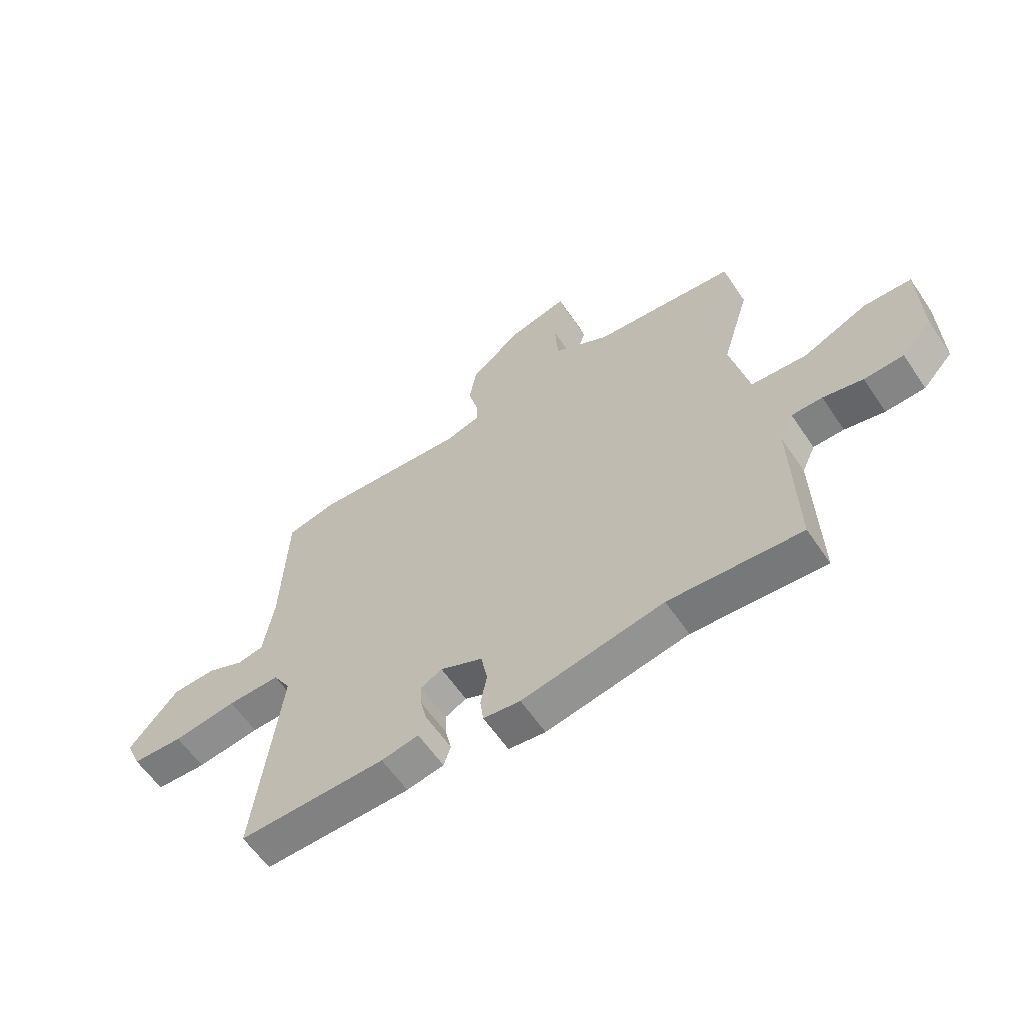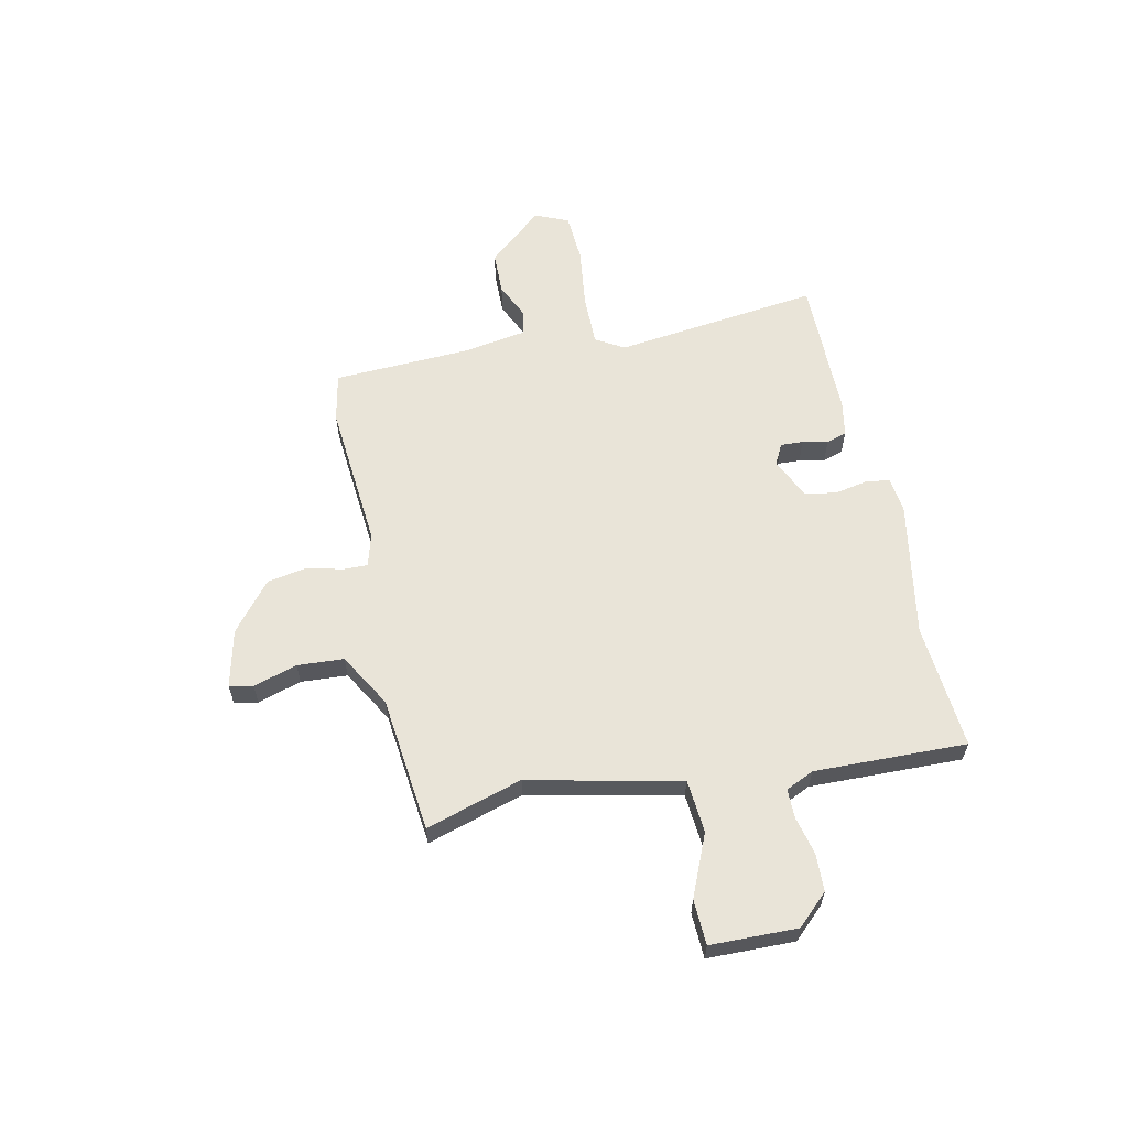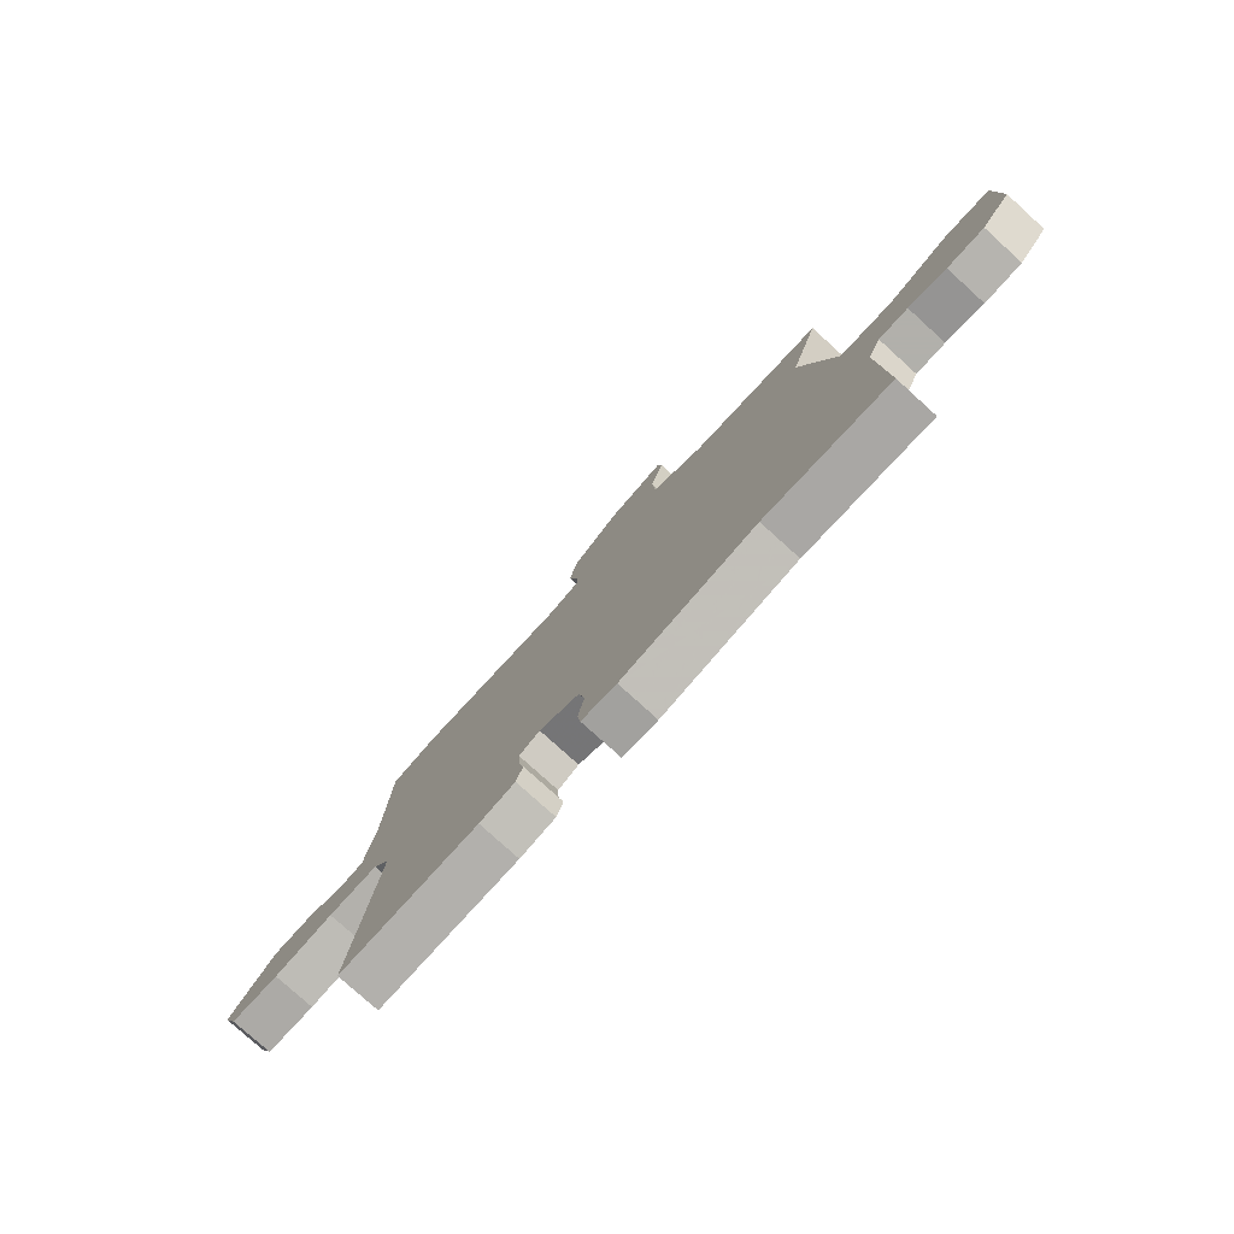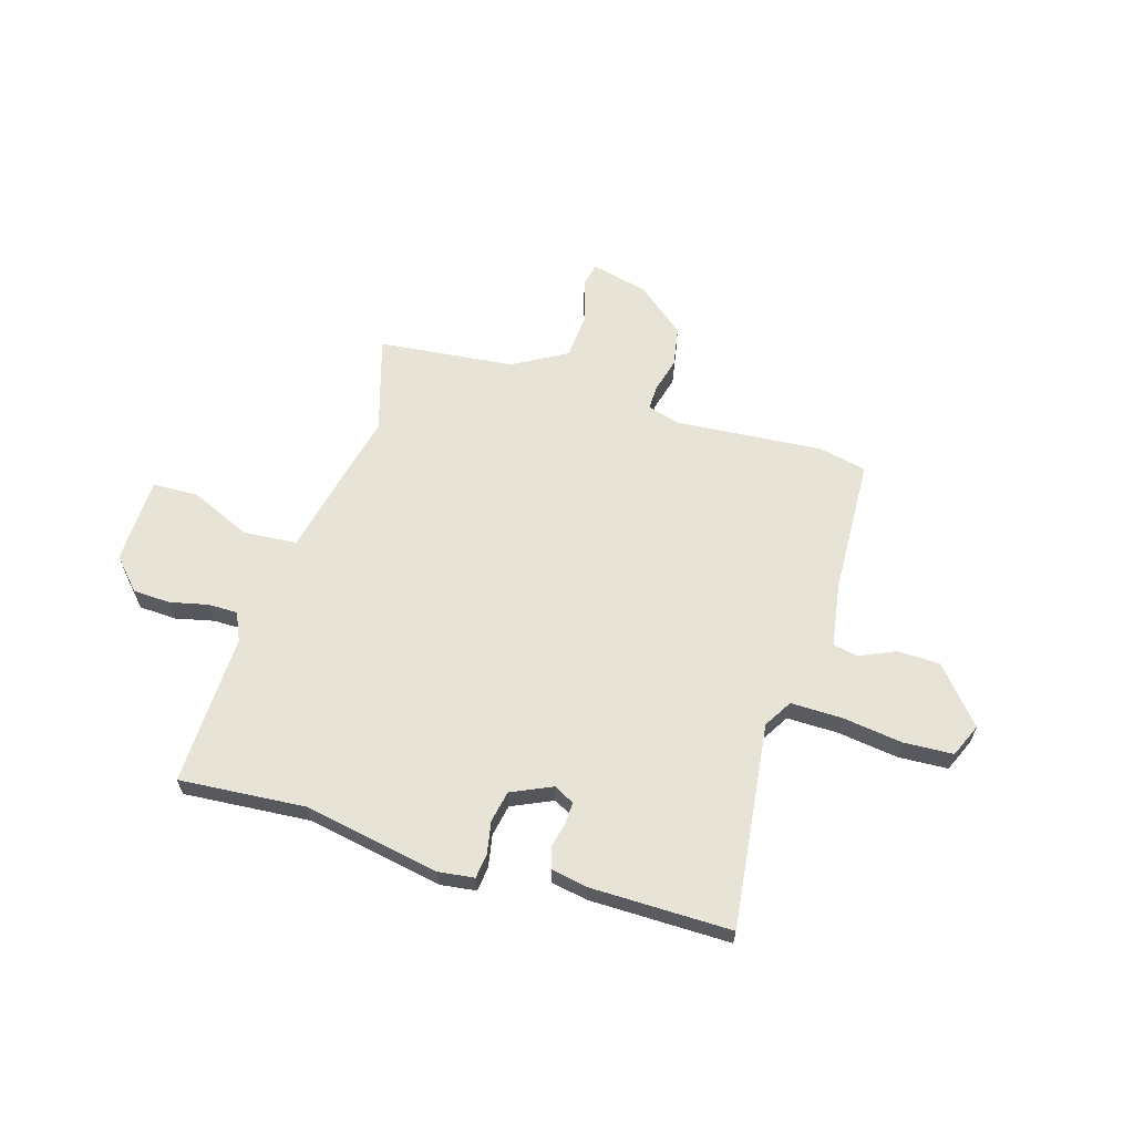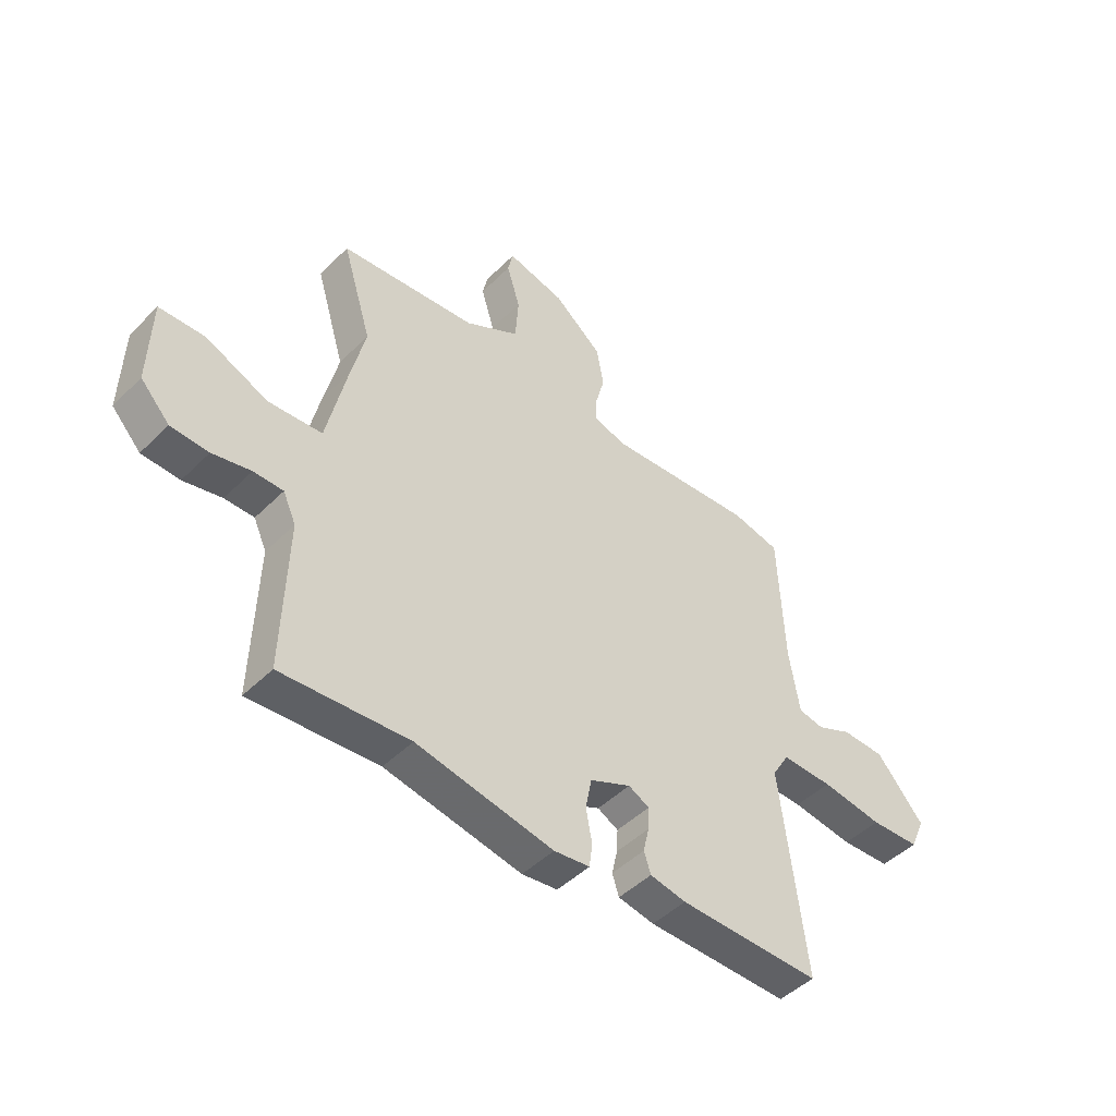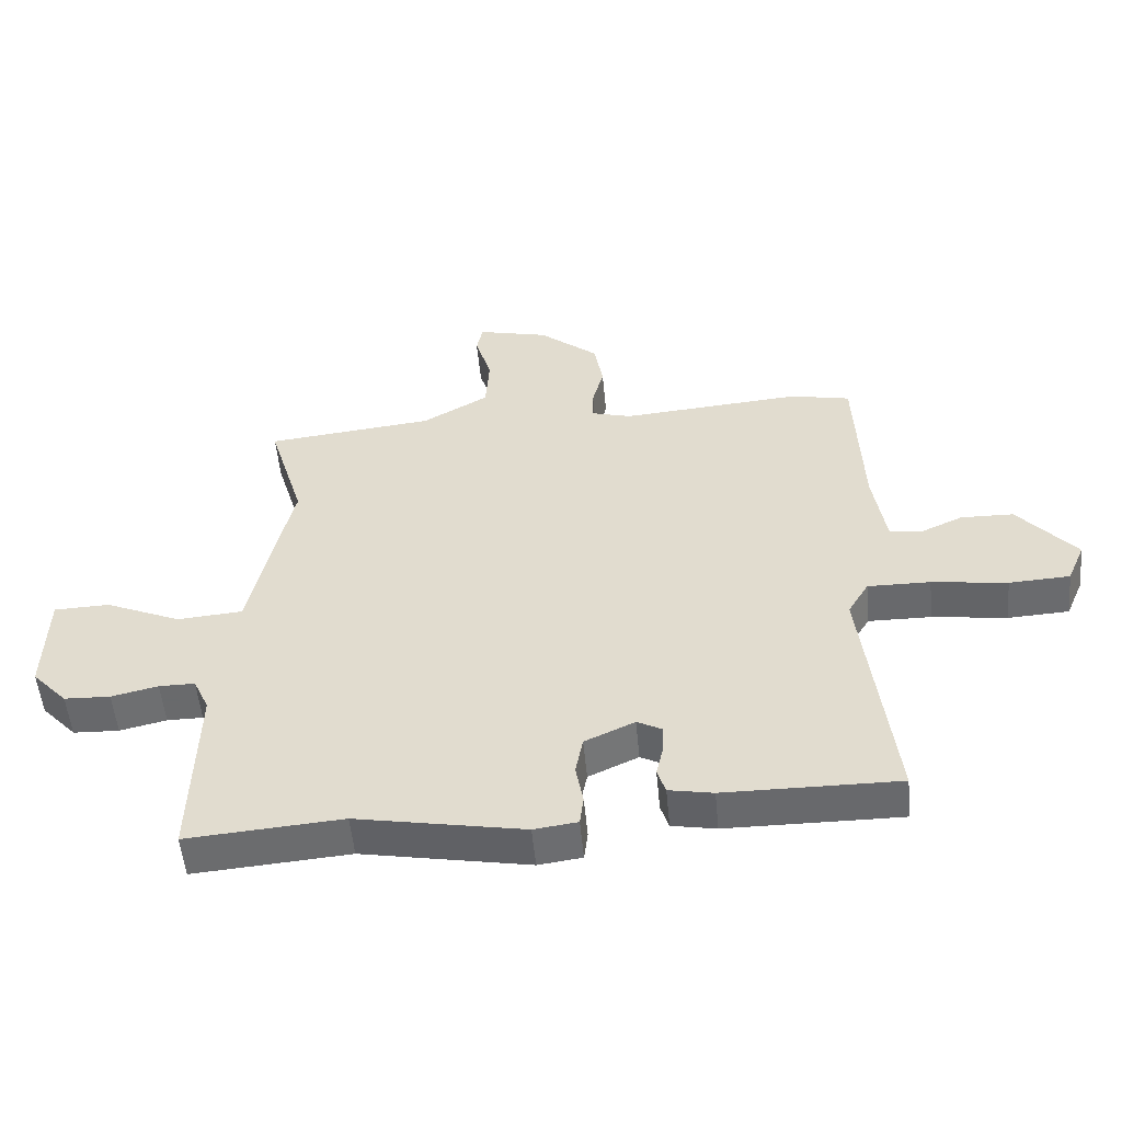
<metadata>
{"format":"obj","ext":"obj","renderer":"f3d","projection":"perspective","resolution":1024,"background":"white","views":[{"elev":-60.3,"azim":34.0,"up":"+Z"},{"elev":60.5,"azim":77.7,"up":"+Y"},{"elev":-78.5,"azim":47.8,"up":"+Z"},{"elev":62.4,"azim":-163.2,"up":"+Y"},{"elev":-47.0,"azim":138.0,"up":"+Z"},{"elev":-52.9,"azim":-174.7,"up":"+Z"}]}
</metadata>
<code>
v 0.549 0.07 -0.504
v 0.303 0.07 -0.485
v 0.038 0.07 -0.534
v -0.031 0.07 -0.525
v -0.037 0.07 -0.478
v -0.025 0.07 -0.414
v -0.037 0.07 -0.353
v -0.116 0.07 -0.317
v -0.156 0.07 -0.338
v -0.154 0.07 -0.382
v -0.143 0.07 -0.431
v -0.156 0.07 -0.471
v -0.226 0.07 -0.484
v -0.501 0.07 -0.486
v -0.453 0.07 -0.087
v -0.486 0.07 -0.032
v -0.585 0.07 -0.033
v -0.704 0.07 -0.049
v -0.8 0.07 -0.044
v -0.828 0.07 0.021
v -0.736 0.07 0.128
v -0.653 0.07 0.13
v -0.584 0.07 0.099
v -0.535 0.07 0.108
v -0.515 0.07 0.232
v -0.504 0.07 0.499
v -0.41 0.07 0.519
v -0.124 0.07 0.496
v -0.06 0.07 0.514
v -0.061 0.07 0.562
v -0.079 0.07 0.63
v -0.065 0.07 0.708
v 0.029 0.07 0.785
v 0.141 0.07 0.812
v 0.151 0.07 0.766
v 0.125 0.07 0.681
v 0.131 0.07 0.591
v 0.236 0.07 0.531
v 0.501 0.07 0.503
v 0.444 0.07 0.315
v 0.471 0.07 0.2
v 0.51 0.07 0.021
v 0.614 0.07 0.013
v 0.734 0.07 0.065
v 0.822 0.07 0.062
v 0.826 0.07 -0.107
v 0.77 0.07 -0.167
v 0.697 0.07 -0.17
v 0.623 0.07 -0.153
v 0.566 0.07 -0.153
v 0.541 0.07 -0.208
v 0.549 0 -0.504
v 0.303 0 -0.485
v 0.038 0 -0.534
v -0.031 0 -0.525
v -0.037 0 -0.478
v -0.025 0 -0.414
v -0.037 0 -0.353
v -0.116 0 -0.317
v -0.156 0 -0.338
v -0.154 0 -0.382
v -0.143 0 -0.431
v -0.156 0 -0.471
v -0.226 0 -0.484
v -0.501 0 -0.486
v -0.453 0 -0.087
v -0.486 0 -0.032
v -0.585 0 -0.033
v -0.704 0 -0.049
v -0.8 0 -0.044
v -0.828 0 0.021
v -0.736 0 0.128
v -0.653 0 0.13
v -0.584 0 0.099
v -0.535 0 0.108
v -0.515 0 0.232
v -0.504 0 0.499
v -0.41 0 0.519
v -0.124 0 0.496
v -0.06 0 0.514
v -0.061 0 0.562
v -0.079 0 0.63
v -0.065 0 0.708
v 0.029 0 0.785
v 0.141 0 0.812
v 0.151 0 0.766
v 0.125 0 0.681
v 0.131 0 0.591
v 0.236 0 0.531
v 0.501 0 0.503
v 0.444 0 0.315
v 0.471 0 0.2
v 0.51 0 0.021
v 0.614 0 0.013
v 0.734 0 0.065
v 0.822 0 0.062
v 0.826 0 -0.107
v 0.77 0 -0.167
v 0.697 0 -0.17
v 0.623 0 -0.153
v 0.566 0 -0.153
v 0.541 0 -0.208
f 47 48 49
f 46 47 49
f 45 46 49
f 44 45 49
f 43 44 49
f 42 43 49 50
f 40 41 42
f 38 39 40
f 37 38 40 42
f 34 35 36
f 33 34 36
f 32 33 36
f 31 32 36
f 30 31 36
f 29 30 36 37
f 25 26 27 28
f 24 25 28 29
f 21 22 23
f 20 21 23
f 19 20 23
f 18 19 23
f 17 18 23
f 16 17 23 24
f 42 50 51
f 37 42 51
f 29 37 51
f 24 29 51
f 16 24 51
f 15 16 51
f 4 5 6
f 3 4 6
f 2 3 6
f 2 6 7
f 1 2 7 8
f 15 51 1 8
f 13 14 15
f 12 13 15
f 11 12 15
f 10 11 15
f 9 10 15
f 8 9 15
f 100 99 98
f 100 98 97
f 100 97 96
f 100 96 95
f 100 95 94
f 101 100 94 93
f 93 92 91
f 91 90 89
f 93 91 89 88
f 87 86 85
f 87 85 84
f 87 84 83
f 87 83 82
f 87 82 81
f 88 87 81 80
f 79 78 77 76
f 80 79 76 75
f 74 73 72
f 74 72 71
f 74 71 70
f 74 70 69
f 74 69 68
f 75 74 68 67
f 102 101 93
f 102 93 88
f 102 88 80
f 102 80 75
f 102 75 67
f 102 67 66
f 57 56 55
f 57 55 54
f 57 54 53
f 58 57 53
f 59 58 53 52
f 59 52 102 66
f 66 65 64
f 66 64 63
f 66 63 62
f 66 62 61
f 66 61 60
f 66 60 59
f 1 52 53 2
f 2 53 54 3
f 3 54 55 4
f 4 55 56 5
f 5 56 57 6
f 6 57 58 7
f 7 58 59 8
f 8 59 60 9
f 9 60 61 10
f 10 61 62 11
f 11 62 63 12
f 12 63 64 13
f 13 64 65 14
f 14 65 66 15
f 15 66 67 16
f 16 67 68 17
f 17 68 69 18
f 18 69 70 19
f 19 70 71 20
f 20 71 72 21
f 21 72 73 22
f 22 73 74 23
f 23 74 75 24
f 24 75 76 25
f 25 76 77 26
f 26 77 78 27
f 27 78 79 28
f 28 79 80 29
f 29 80 81 30
f 30 81 82 31
f 31 82 83 32
f 32 83 84 33
f 33 84 85 34
f 34 85 86 35
f 35 86 87 36
f 36 87 88 37
f 37 88 89 38
f 38 89 90 39
f 39 90 91 40
f 40 91 92 41
f 41 92 93 42
f 42 93 94 43
f 43 94 95 44
f 44 95 96 45
f 45 96 97 46
f 46 97 98 47
f 47 98 99 48
f 48 99 100 49
f 49 100 101 50
f 50 101 102 51
f 51 102 52 1

</code>
